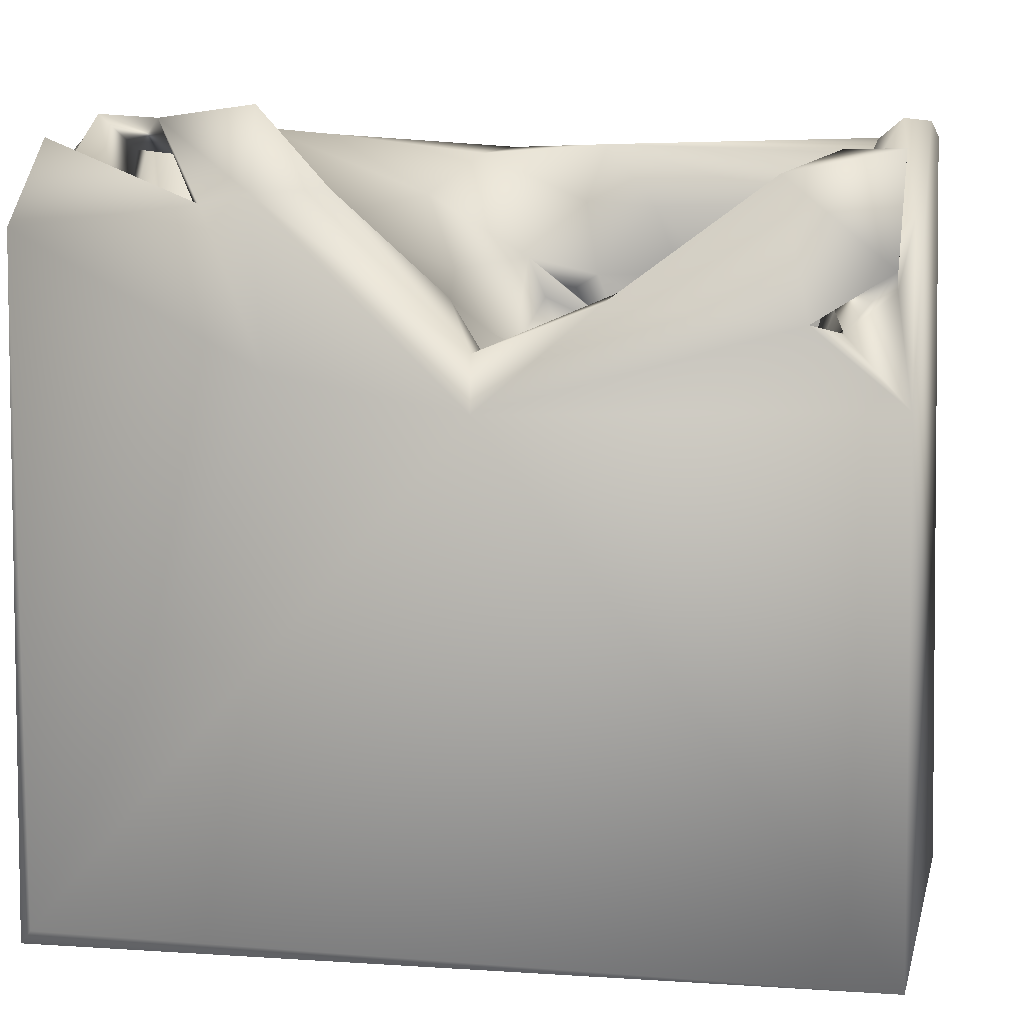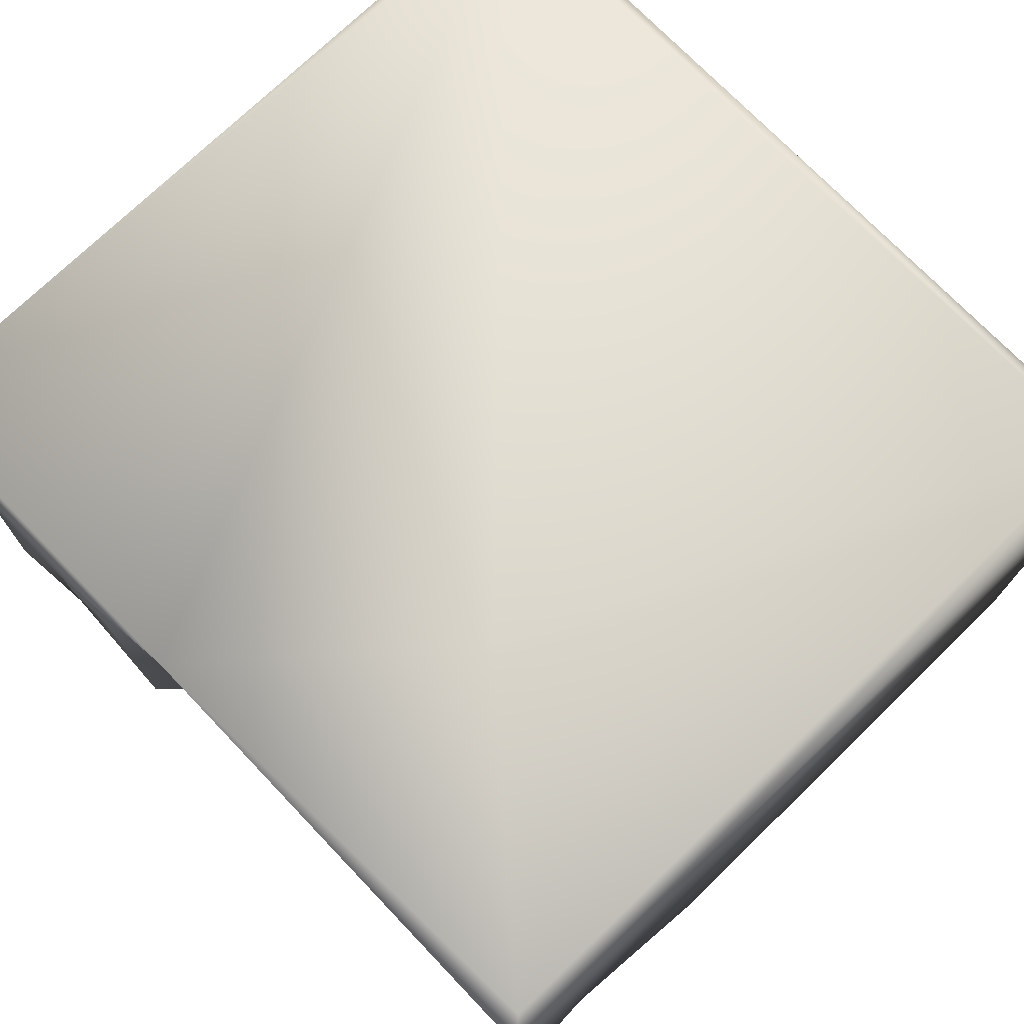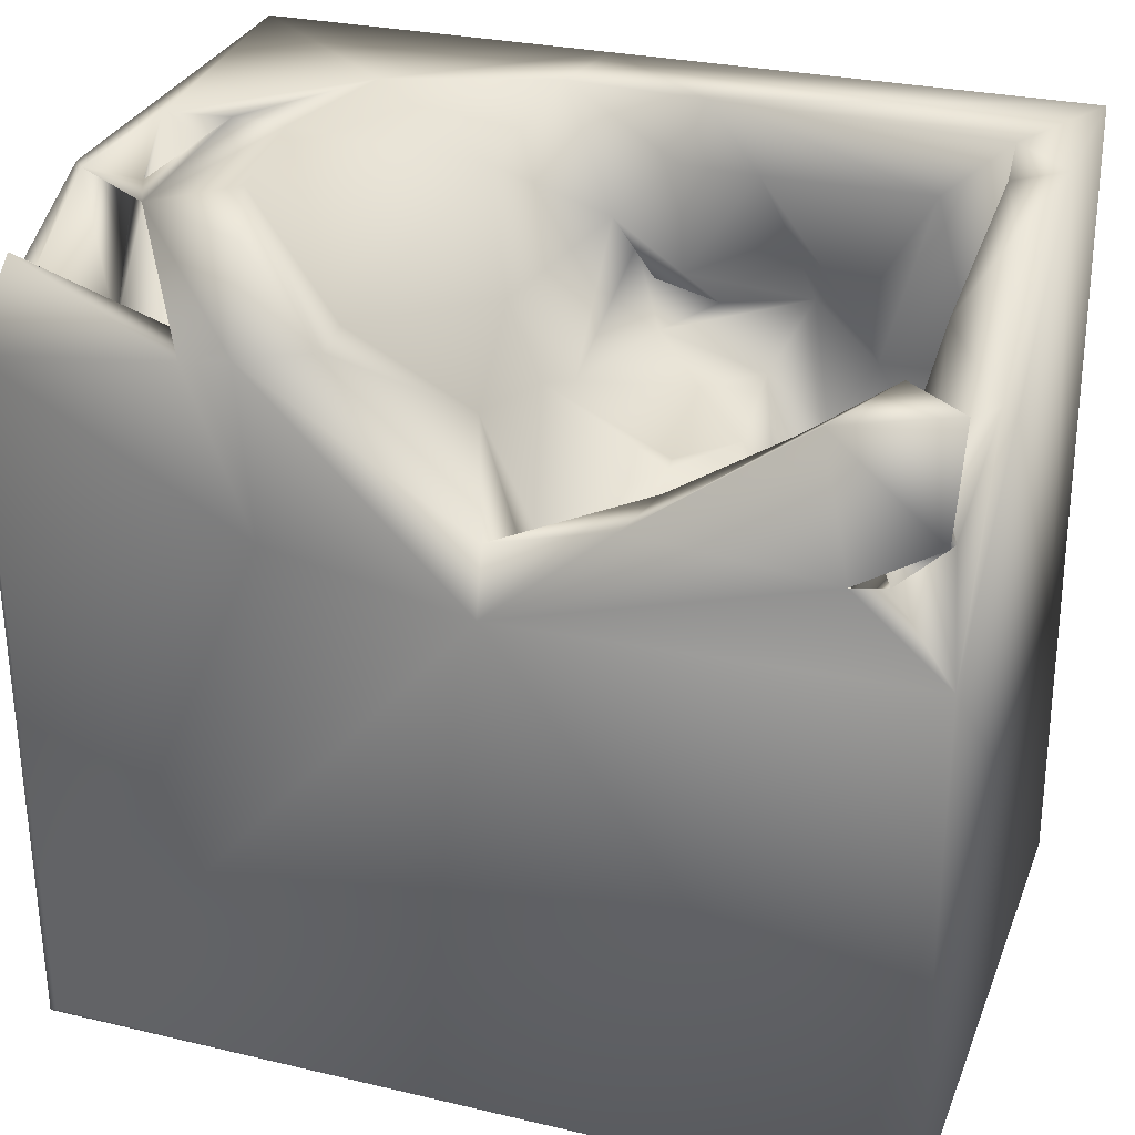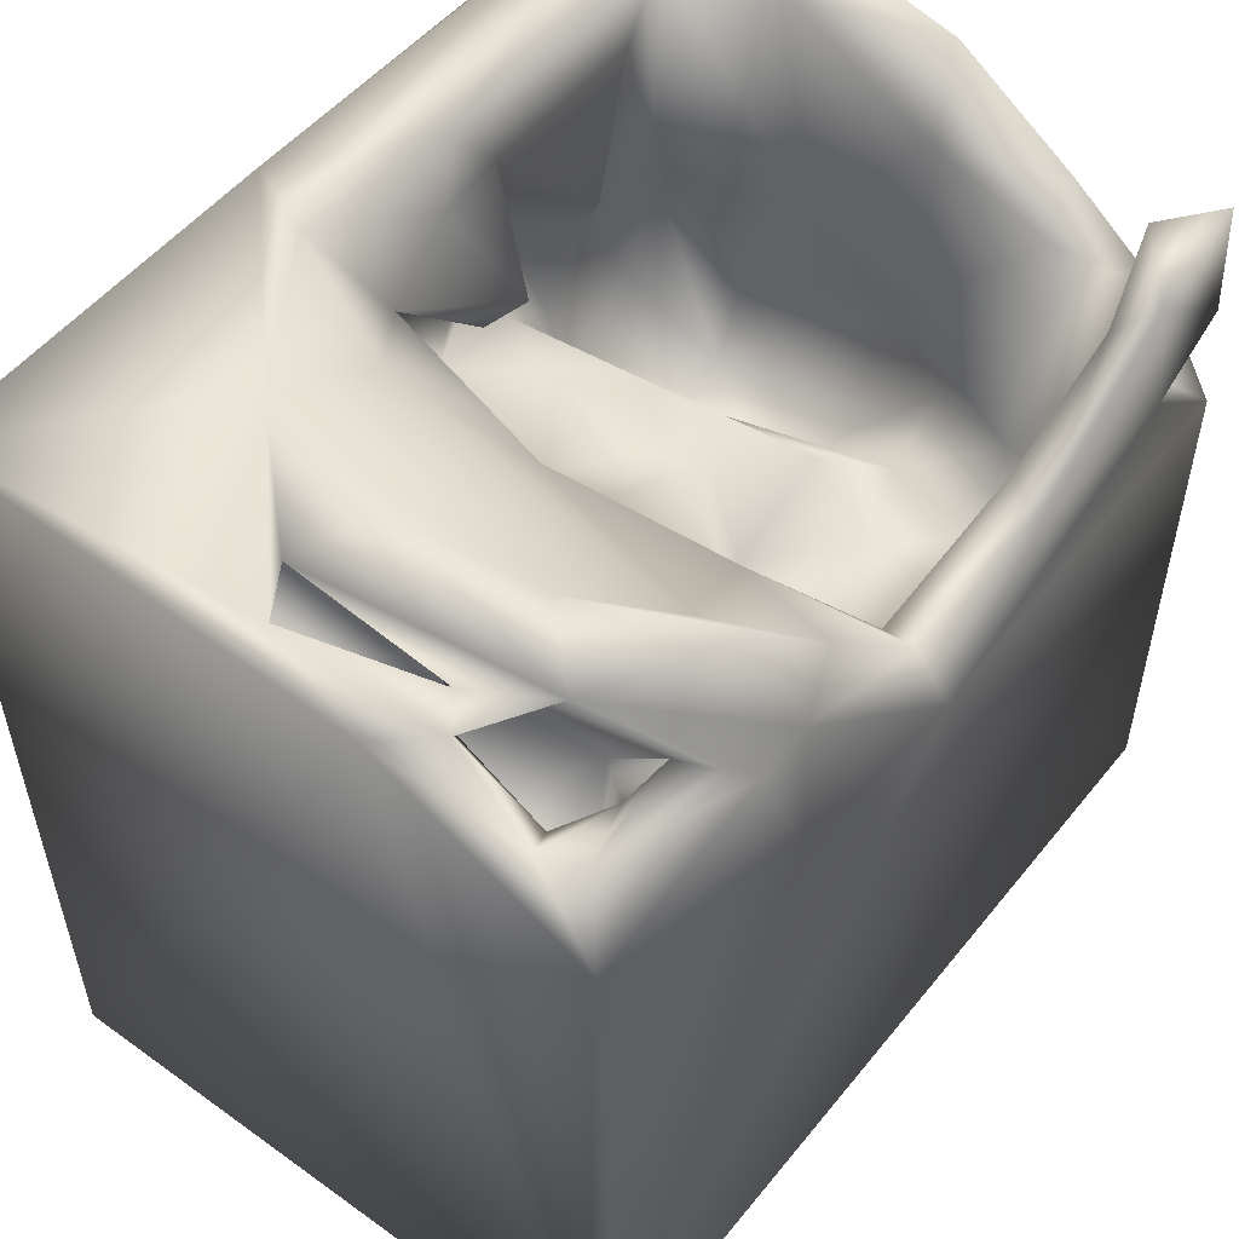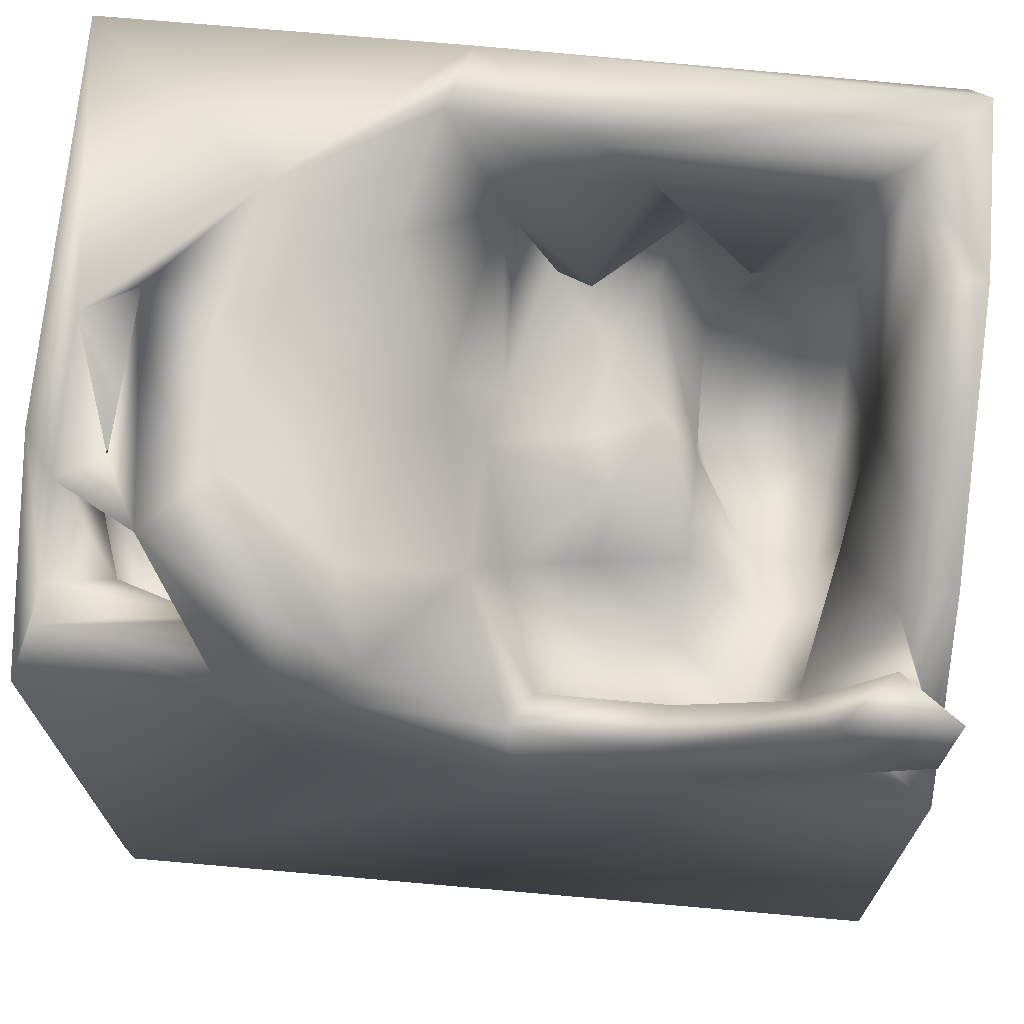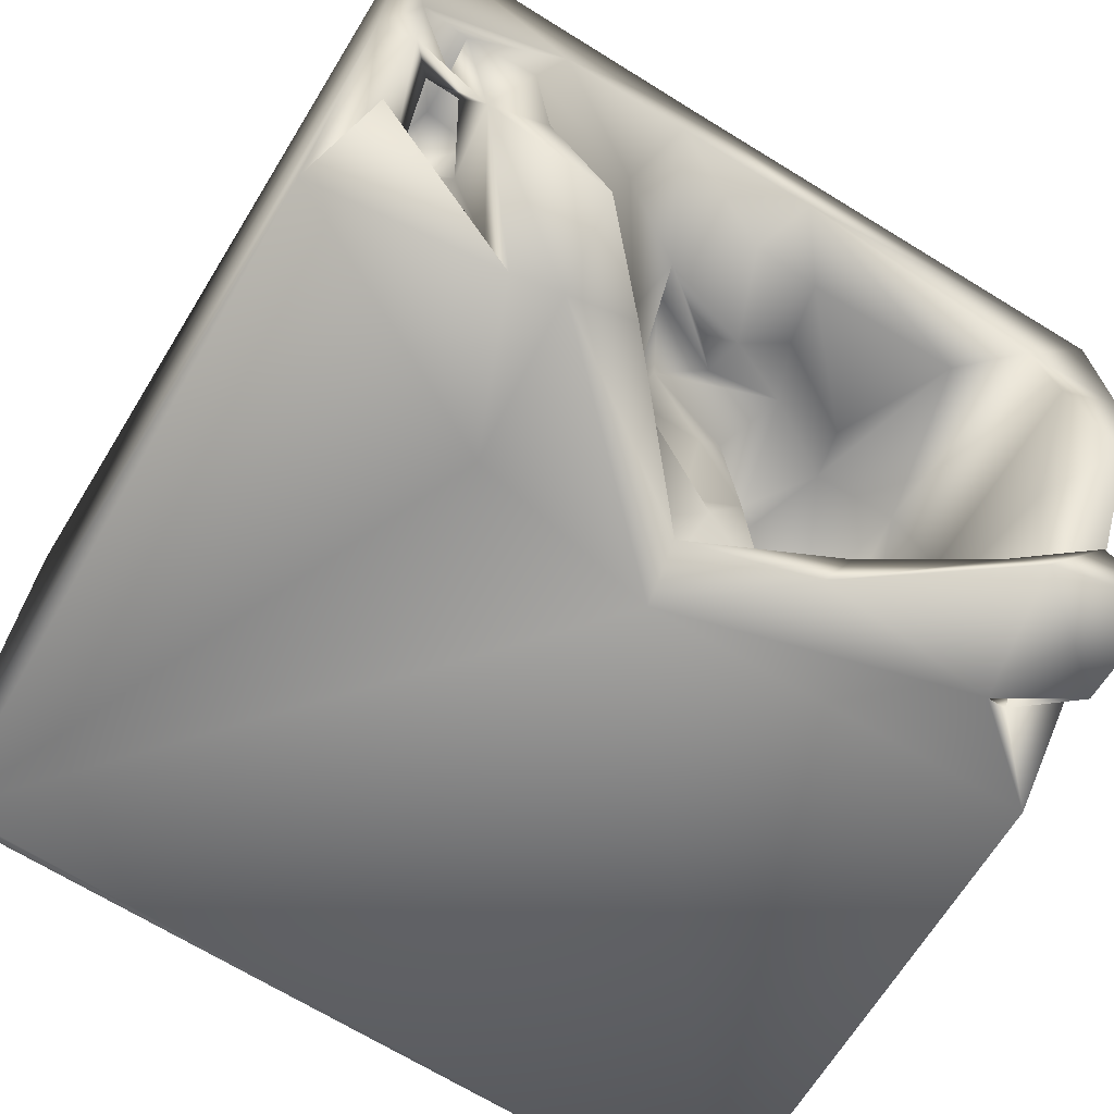
<metadata>
{"format":"obj","ext":"obj","renderer":"f3d","projection":"perspective","resolution":1024,"background":"white","views":[{"elev":4.1,"azim":-168.2,"up":"+Y"},{"elev":74.1,"azim":-134.1,"up":"+Z"},{"elev":28.0,"azim":-161.4,"up":"+Y"},{"elev":52.9,"azim":127.6,"up":"+Y"},{"elev":69.0,"azim":-175.2,"up":"+Y"},{"elev":-67.6,"azim":148.5,"up":"+Z"}]}
</metadata>
<code>
o Liquid_Domain
v -8.134 -8.756 6.217
v -8.492 -9.104 5.851
v 8.482 -9.103 5.867
v -8.451 -9.088 -6.21
v 8.478 -9.1 -5.871
v 8.134 -8.756 -6.217
v 8.134 -8.756 6.217
v -8.466 1.297 -6.178
v -2.891 2.282 6.187
v 8.426 6.718 -2.075
v -6.762 -2.291 2.847
v -3.801 -2.278 2.661
v -6.361 -1.806 -0.2851
v -4.506 -1.763 -0.1965
v -6.133 -0.5404 4.521
v -7.12 0.1707 2.497
v -0.515 1.19 -6.195
v -3.745 -0.7767 4.202
v -3.686 0.4045 1.057
v -5.561 -0.8974 -1.855
v -7.007 -0.287 -1.755
v -7.019 1.369 -0.6477
v -3.608 0.9646 -1.441
v -3.603 -0.4448 -2.739
v -5.105 -0.7604 -4.036
v -3.804 0.4988 4.592
v -1.735 -0.2261 -1.219
v -0.002208 0.7498 -1.828
v -5.966 0.7099 -3.8
v -1.391 -0.23 -3.792
v 3.398 1.93 -6.145
v -6.65 2.015 4.387
v -4.767 1.95 4.461
v -2.595 1.436 4.461
v -0.8298 1.625 -4.663
v -2.998 0.6409 -5.218
v -2.937 1.399 1.415
v -1.705 1.04 1.002
v -2.009 1.459 -0.2542
v -5.814 0.9834 -5.176
v -1.727 1.795 2.664
v -6.999 2.43 1.287
v 0.6187 3.346 -2.919
v -8.35 4.85 -3.053
v -7.224 2.662 -5.621
v -8.429 7.023 5.815
v -0.4661 2.161 4.2
v 0.463 2.723 -0.06096
v -6.405 2.664 -1.676
v 7.036 2.396 -1.679
v 6.597 1.66 -4.498
v 8.441 4.668 -6.128
v -8.149 3.413 -5.256
v 3.665 5.25 -6.144
v -8.064 6.629 6.198
v -3.3 2.762 5.256
v -1.531 2.671 4.718
v -4.385 3.16 3.814
v 0.2645 2.232 1.254
v 7.645 3.667 -2.702
v 5.459 3.745 -4.258
v -0.3965 2.298 -5.566
v -6.642 2.815 -6.089
v -2.905 3.178 -6.088
v -2.782 4.009 5.144
v 0.2777 3.504 5.074
v 3.966 2.965 -4.025
v 4.804 3.43 -3.471
v -7.998 3.818 -5.271
v -3.372 3.53 -5.253
v -7.038 6.588 4.545
v -5.758 5.508 4.249
v -1.305 3.947 2.87
v -0.6263 3.613 3.293
v 1.33 4.013 0.5287
v -6.86 3.544 -5.541
v -8.194 3.752 -6.103
v 4.654 5.062 -6.084
v 0.4928 4.378 4.18
v 6.486 3.785 1.874
v 5.748 4.759 -0.9522
v 7.309 3.665 -0.3465
v -7.337 4.264 -3.347
v 6.866 4.44 -3.991
v 5.119 4.983 -4.836
v 2.27 5.35 -5.62
v -5.613 4.99 -5.414
v 1.197 6.967 6.163
v -2.337 5.477 4.341
v 6.547 4.795 2.626
v 5.453 4.783 2.003
v -8.416 7.05 2.063
v -7.04 5.353 -1.081
v -0.8177 5.592 4.164
v 7.787 6.991 0.0941
v 7.871 6.386 -5.618
v -8.321 5.909 -5.922
v -6.114 5.486 -6.044
v 2.858 4.92 -3.524
v 4.949 6.842 -2.594
v 6.218 6.864 -3.93
v 8.39 7.004 6.189
v -7.321 6.7 2.167
v 2.426 5.717 2.719
v 6.53 6.301 -2.036
v 7.231 6.381 -2.366
v 7.755 7.037 -3.134
v 7.924 5.785 -4.632
v -7.139 5.974 -5.058
v 3.799 6.962 -5.287
v 5.353 6.988 0.08641
v -7.995 6.878 -0.7944
v -1.281 6.855 4.333
v 4.703 7.069 2.923
v 6.922 6.676 -2.485
v 1.693 6.743 4.913
v 6.746 6.781 0.7959
f 2 3 1
f 1 3 7
f 3 2 4
f 5 3 4
f 6 5 4
f 3 5 10
f 1 7 9
f 4 17 6
f 12 14 11
f 11 14 13
f 12 11 15
f 14 20 13
f 2 8 4
f 4 8 17
f 15 18 12
f 18 19 12
f 11 13 22
f 12 19 14
f 19 20 14
f 22 13 21
f 16 11 22
f 13 20 21
f 23 24 20
f 24 25 20
f 36 25 24
f 6 17 31
f 21 20 29
f 27 30 24
f 29 20 25
f 30 36 24
f 18 15 33
f 33 26 18
f 19 23 20
f 24 23 27
f 27 28 30
f 36 40 25
f 15 11 32
f 26 34 18
f 11 16 32
f 18 34 19
f 36 30 35
f 9 55 1
f 15 32 33
f 32 16 42
f 19 34 37
f 23 19 37
f 23 39 27
f 28 27 39
f 28 35 30
f 29 25 40
f 17 8 63
f 102 7 3
f 41 38 37
f 38 39 37
f 39 23 37
f 29 22 21
f 17 63 64
f 26 33 56
f 26 56 34
f 47 41 34
f 41 37 34
f 16 22 42
f 59 38 41
f 59 48 38
f 48 39 38
f 39 48 28
f 48 43 28
f 22 29 49
f 28 43 35
f 40 36 76
f 63 8 45
f 2 1 46
f 34 56 47
f 2 92 8
f 49 42 22
f 68 50 51
f 36 35 70
f 64 62 17
f 10 5 52
f 53 45 8
f 6 31 52
f 52 5 6
f 1 55 46
f 56 33 58
f 47 56 57
f 32 42 71
f 41 47 59
f 50 60 51
f 51 61 68
f 35 43 62
f 40 76 63
f 76 36 70
f 17 62 54
f 47 57 66
f 49 29 83
f 29 40 69
f 69 40 45
f 35 62 70
f 63 45 40
f 62 64 70
f 32 71 72
f 32 72 33
f 73 57 56
f 73 74 57
f 47 66 59
f 59 75 48
f 69 83 29
f 61 67 68
f 51 84 61
f 44 53 8
f 76 45 77
f 77 45 53
f 77 63 76
f 31 17 54
f 31 78 52
f 2 46 92
f 58 65 56
f 56 65 73
f 74 79 57
f 66 79 59
f 43 48 75
f 82 50 81
f 82 95 50
f 95 60 50
f 68 81 50
f 69 45 76
f 31 54 78
f 57 79 66
f 33 72 58
f 74 73 79
f 79 75 59
f 81 91 80
f 80 82 81
f 92 44 8
f 51 60 84
f 68 67 85
f 69 53 83
f 83 53 44
f 43 86 62
f 67 61 85
f 70 87 76
f 64 87 70
f 63 98 64
f 62 86 54
f 9 88 55
f 7 88 9
f 7 102 88
f 65 58 89
f 80 91 90
f 90 82 80
f 43 75 99
f 49 83 93
f 85 81 68
f 86 43 99
f 53 69 77
f 94 73 89
f 89 73 65
f 58 72 89
f 71 42 103
f 90 95 82
f 61 84 108
f 96 85 61
f 108 96 61
f 69 97 77
f 87 64 98
f 63 77 98
f 79 73 94
f 3 10 102
f 79 104 75
f 103 42 93
f 75 104 99
f 49 93 42
f 83 44 93
f 85 101 81
f 69 109 97
f 76 109 69
f 76 87 109
f 77 97 98
f 94 116 79
f 79 116 104
f 81 105 91
f 106 84 60
f 81 101 105
f 78 85 96
f 86 110 54
f 78 96 52
f 89 72 113
f 94 89 113
f 104 111 99
f 91 105 117
f 44 112 93
f 100 99 111
f 95 106 60
f 106 107 84
f 99 100 86
f 108 10 52
f 108 52 96
f 101 78 54
f 85 78 101
f 98 109 87
f 113 116 94
f 111 104 114
f 90 91 117
f 90 117 95
f 100 110 86
f 10 108 107
f 109 98 97
f 71 113 72
f 114 104 116
f 112 103 93
f 92 112 44
f 117 105 115
f 106 95 115
f 115 105 106
f 106 105 101
f 107 106 101
f 107 108 84
f 54 110 101
f 46 55 88
f 88 113 46
f 113 71 46
f 102 114 88
f 88 116 113
f 114 116 88
f 102 95 114
f 102 10 95
f 71 92 46
f 71 103 92
f 95 117 114
f 92 103 112
f 117 111 114
f 117 101 111
f 117 115 101
f 95 10 107
f 95 107 115
f 101 100 111
f 115 107 101
f 101 110 100

</code>
